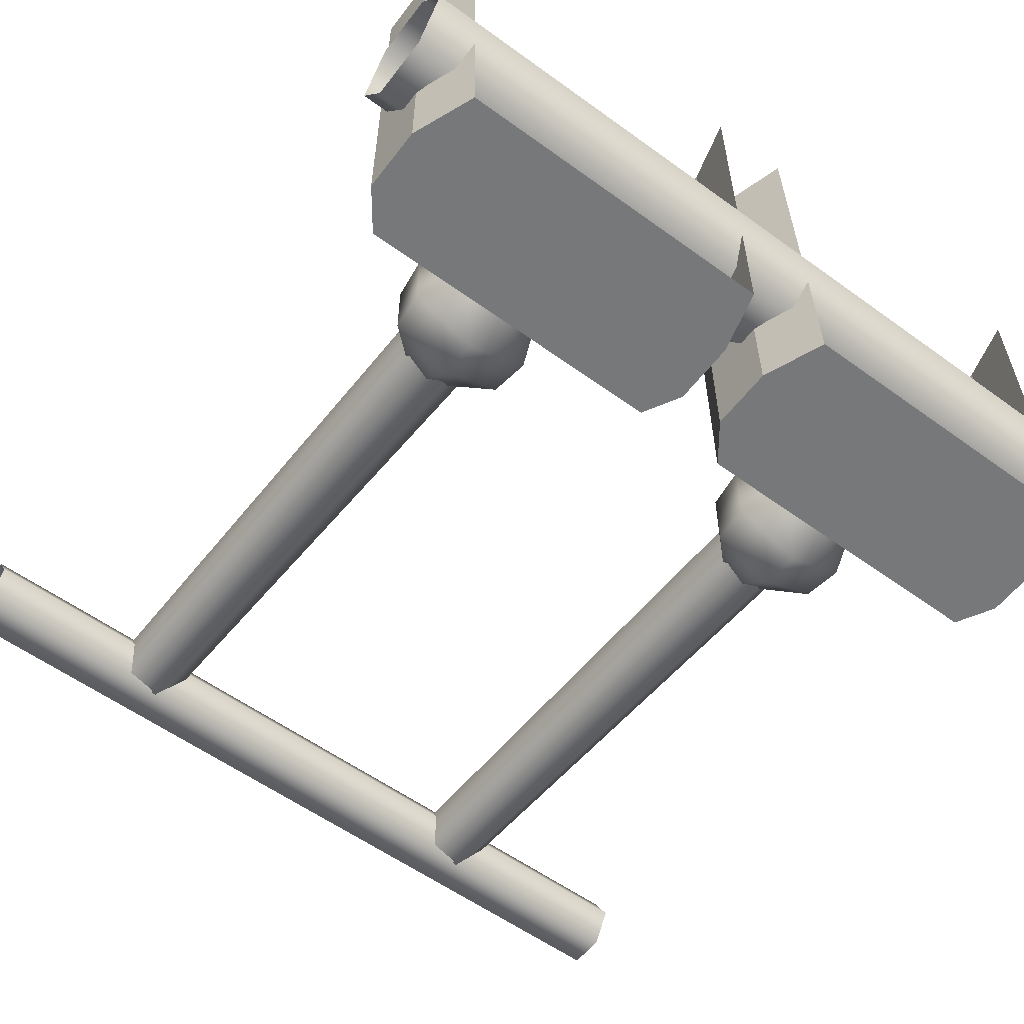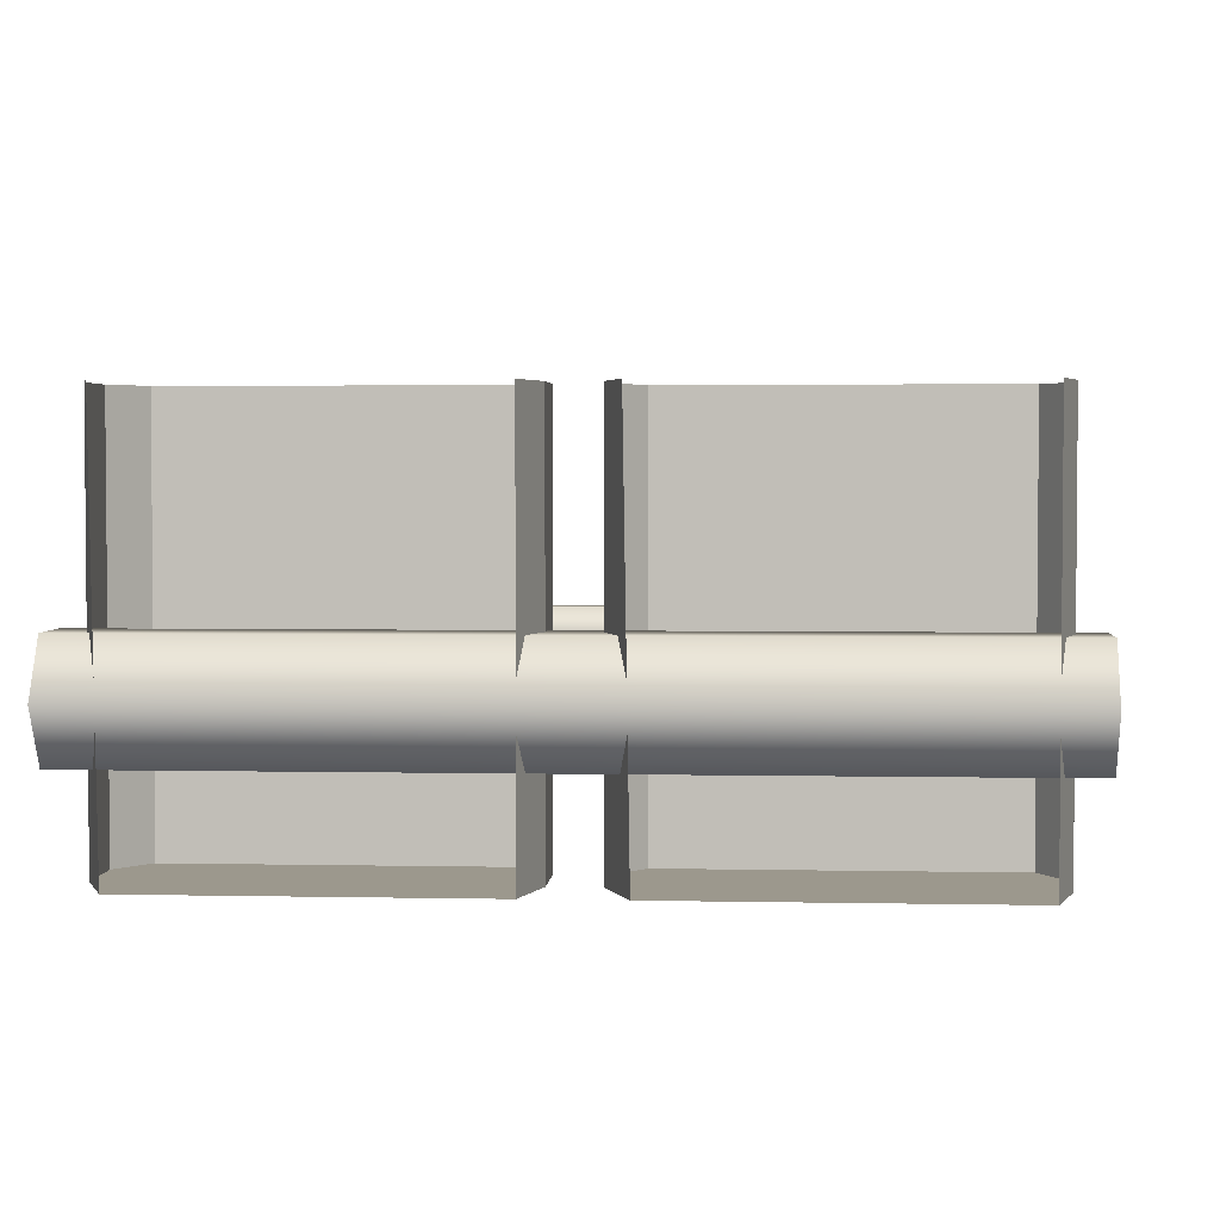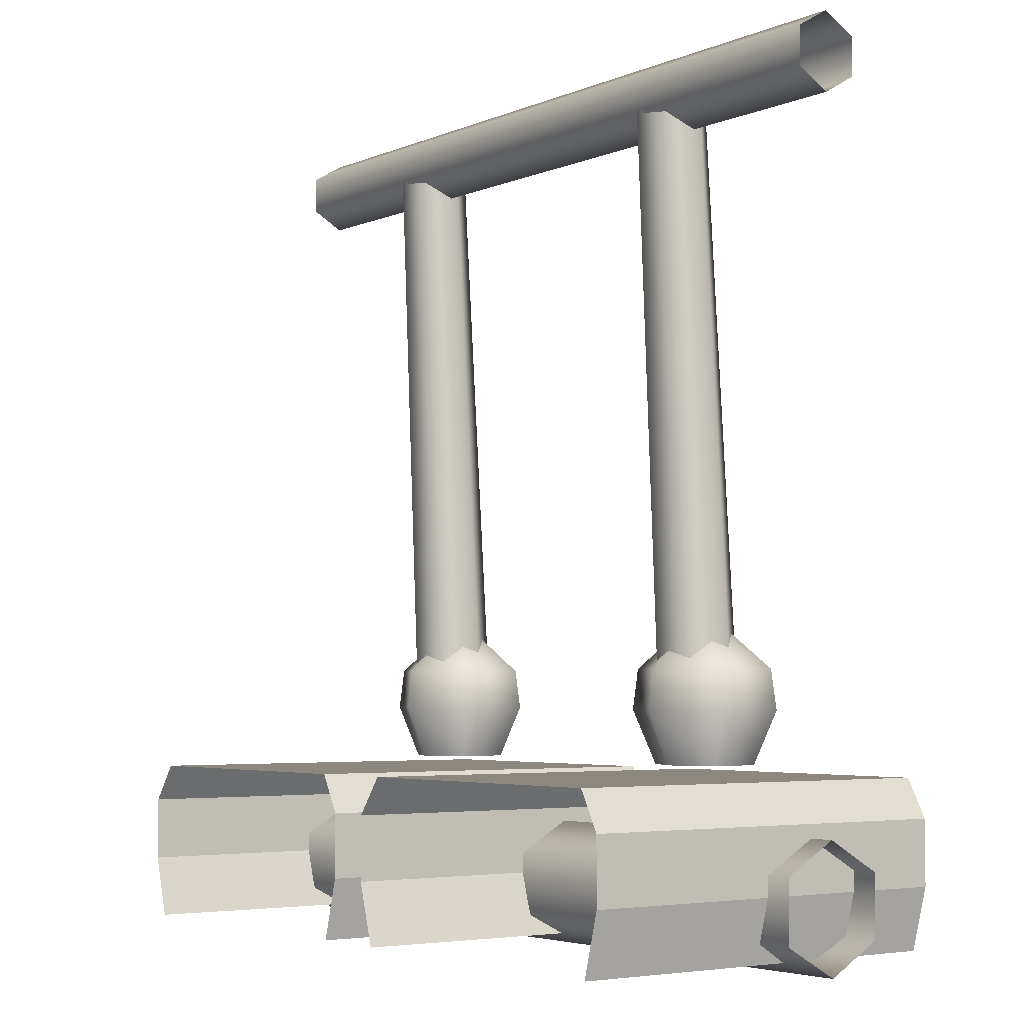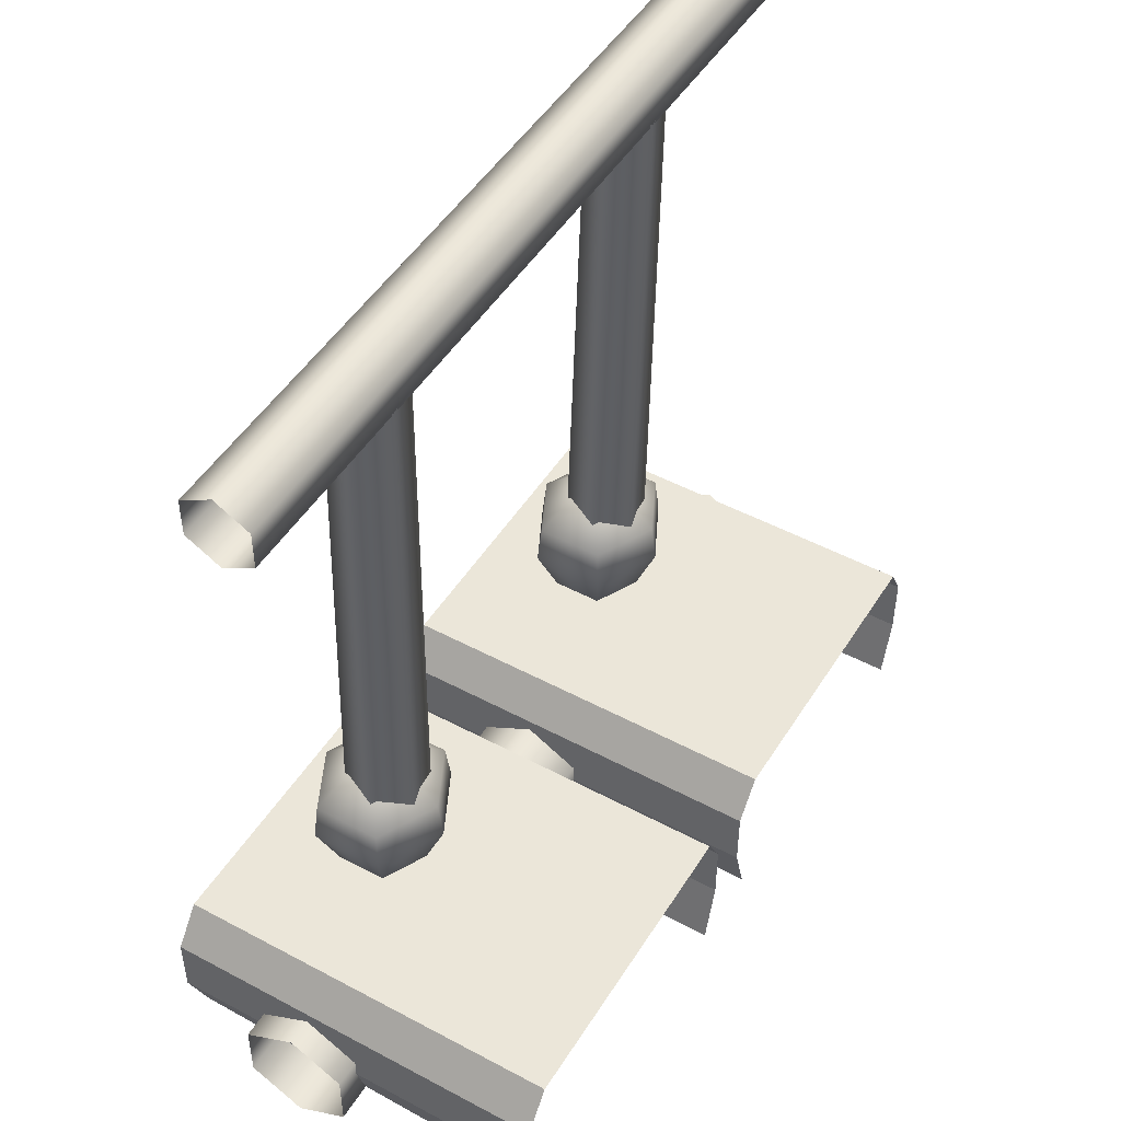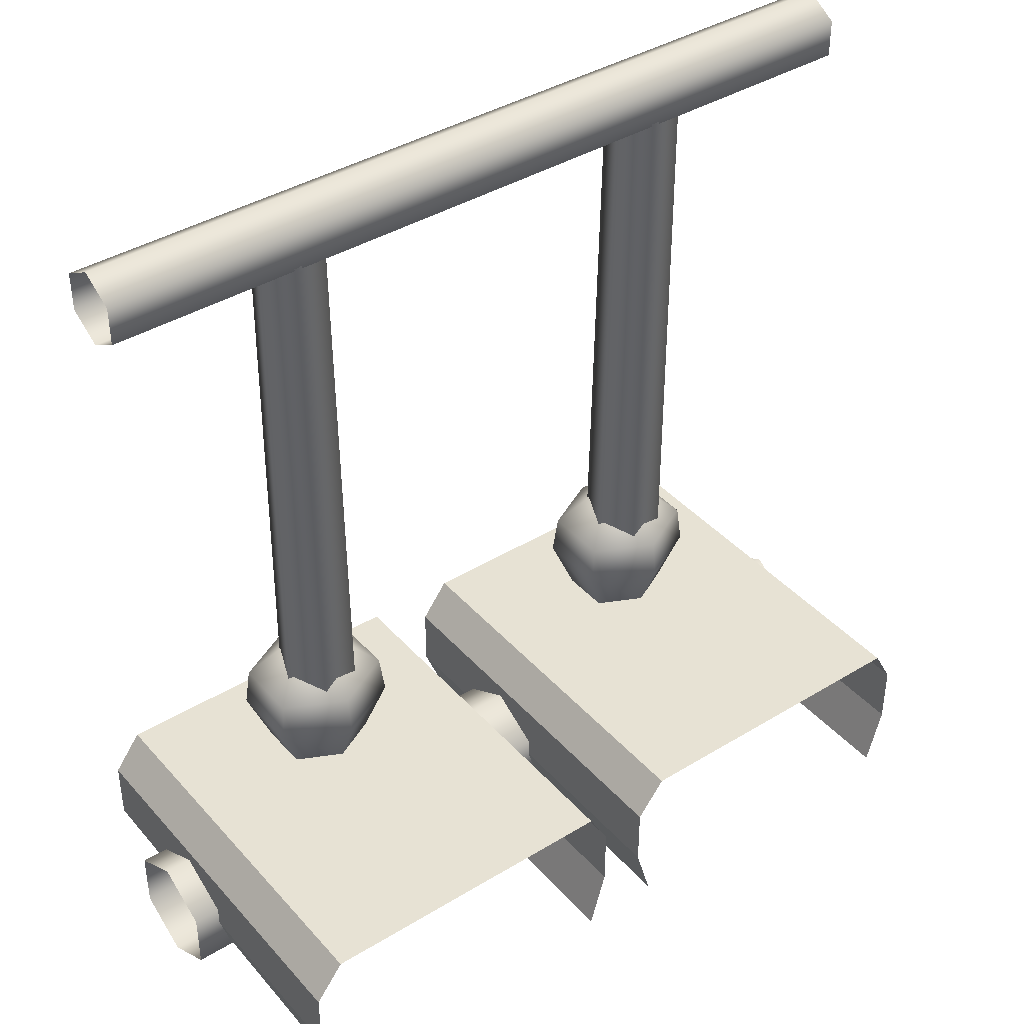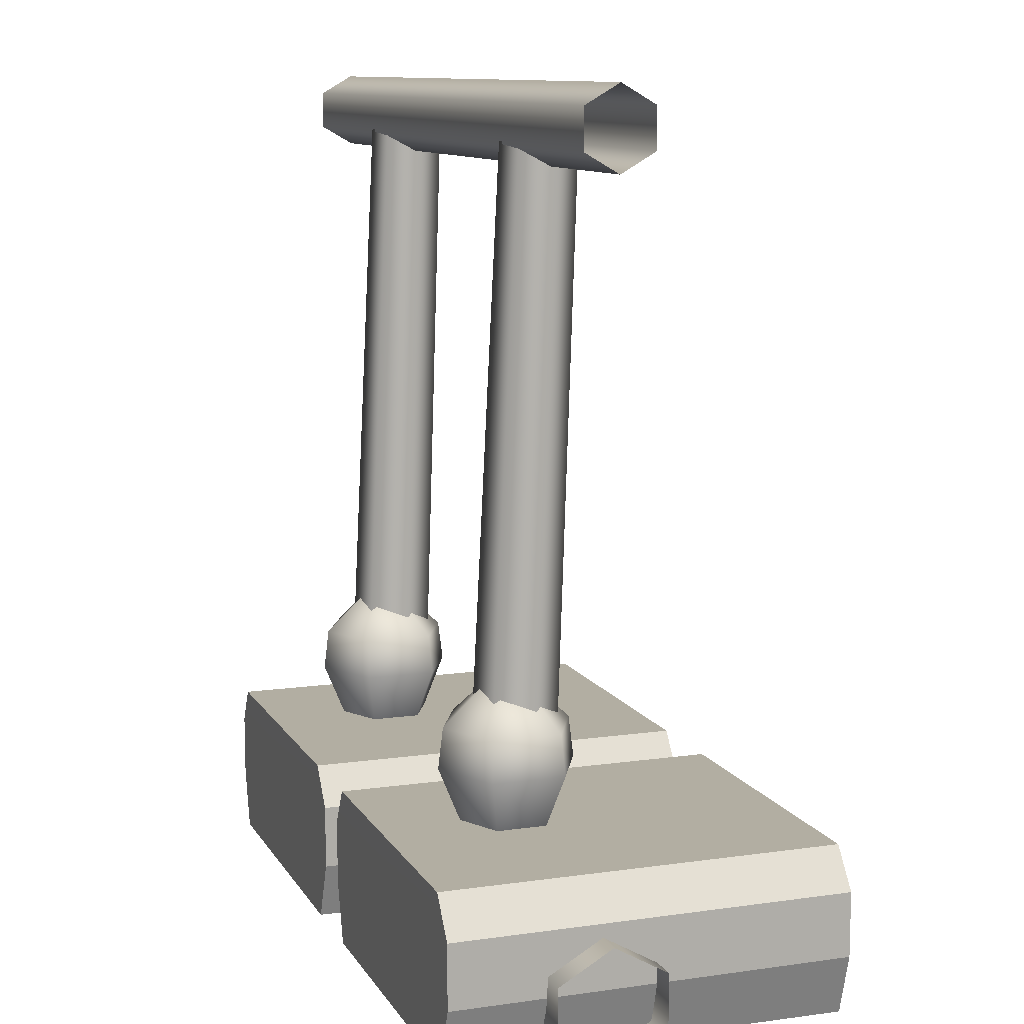
<metadata>
{"format":"obj","ext":"obj","renderer":"f3d","projection":"perspective","resolution":1024,"background":"white","views":[{"elev":-57.4,"azim":-37.0,"up":"+Z"},{"elev":3.1,"azim":4.1,"up":"+Z"},{"elev":-4.2,"azim":53.4,"up":"+Y"},{"elev":48.5,"azim":-59.2,"up":"+Y"},{"elev":40.0,"azim":-37.0,"up":"+Y"},{"elev":10.7,"azim":-109.5,"up":"+Y"}]}
</metadata>
<code>
g wall3_4[bridge_right]
v -0.001463 -0.2064 0.2014
v 0.5032 -0.2064 0.2014
v 0.5032 -0.169 0.1366
v -0.001463 -0.169 0.1366
v -0.5035 -0.2064 0.2014
v 0.5032 -0.09424 0.1366
v -0.5035 -0.169 0.1366
v -0.001463 -0.09424 0.1366
v 0.5032 -0.05686 0.2014
v -0.5035 -0.09424 0.1366
v -0.001463 -0.05686 0.2014
v -0.5035 -0.05686 0.2014
v -0.001463 -0.05686 0.2014
v 0.5032 -0.05686 0.2014
v 0.5032 -0.09424 0.2662
v -0.001463 -0.09424 0.2662
v -0.5035 -0.05686 0.2014
v 0.5032 -0.169 0.2662
v -0.5035 -0.09424 0.2662
v -0.001463 -0.169 0.2662
v 0.5032 -0.2064 0.2014
v -0.5035 -0.169 0.2662
v -0.001463 -0.2064 0.2014
v -0.5035 -0.2064 0.2014
v 0.4453 0.005084 0.5035
v 0.4453 0.005071 0.02236
v 0.4706 -0.04079 0.02236
v 0.4706 -0.04078 0.5035
v 0.04979 -0.1925 0.5035
v 0.05743 -0.1925 0.02236
v 0.02801 -0.1182 0.02236
v 0.02801 -0.1182 0.5035
v 0.2494 0.005054 0.02236
v 0.4453 0.005071 0.02236
v 0.4453 0.005084 0.5035
v 0.2494 0.00507 0.5035
v 0.02801 -0.04083 0.02236
v 0.06254 0.005038 0.02236
v 0.06254 0.005056 0.5035
v 0.02801 -0.04081 0.5035
v 0.4706 -0.1181 0.02236
v 0.4503 -0.1925 0.02236
v 0.4503 -0.1925 0.5035
v 0.4706 -0.1181 0.5035
v 0.02801 -0.04081 0.5035
v 0.02801 -0.1182 0.5035
v 0.02801 -0.1182 0.02236
v 0.02801 -0.04083 0.02236
v 0.4706 -0.04079 0.02236
v 0.4706 -0.1181 0.02236
v 0.4706 -0.1181 0.5035
v 0.4706 -0.04078 0.5035
v 0.06254 0.005038 0.02236
v 0.2494 0.005054 0.02236
v 0.2494 0.00507 0.5035
v 0.06254 0.005056 0.5035
v -0.05365 0.005084 0.5035
v -0.05365 0.005071 0.02236
v -0.0283 -0.04079 0.02236
v -0.0283 -0.04078 0.5035
v -0.4491 -0.1925 0.5035
v -0.4415 -0.1925 0.02236
v -0.4709 -0.1182 0.02236
v -0.4709 -0.1182 0.5035
v -0.2495 0.005054 0.02236
v -0.05365 0.005071 0.02236
v -0.05365 0.005084 0.5035
v -0.2495 0.00507 0.5035
v -0.4709 -0.04083 0.02236
v -0.4364 0.005038 0.02236
v -0.4364 0.005056 0.5035
v -0.4709 -0.04081 0.5035
v -0.0283 -0.1181 0.02236
v -0.04858 -0.1925 0.02236
v -0.04858 -0.1925 0.5035
v -0.0283 -0.1181 0.5035
v -0.4709 -0.04081 0.5035
v -0.4709 -0.1182 0.5035
v -0.4709 -0.1182 0.02236
v -0.4709 -0.04083 0.02236
v -0.0283 -0.04079 0.02236
v -0.0283 -0.1181 0.02236
v -0.0283 -0.1181 0.5035
v -0.0283 -0.04078 0.5035
v -0.4364 0.005038 0.02236
v -0.2495 0.005054 0.02236
v -0.2495 0.00507 0.5035
v -0.4364 0.005056 0.5035
v 0.2692 0.7978 0.2354
v 0.2843 0.7978 0.194
v 0.3046 0.1062 0.169
v 0.2875 0.1062 0.216
v 0.2259 0.7978 0.243
v 0.2383 0.1062 0.2247
v 0.1976 0.7978 0.2093
v 0.2061 0.1062 0.1864
v 0.2843 0.7978 0.194
v 0.2725 0.1062 0.1307
v 0.3046 0.1062 0.169
v 0.256 0.7978 0.1603
v 0.2232 0.1062 0.1394
v 0.2126 0.7978 0.1679
v 0.2061 0.1062 0.1864
v 0.1976 0.7978 0.2093
v 0.3094 0.01817 0.1984
v 0.2556 0.01817 0.2254
v 0.2556 0.08234 0.2517
v 0.3343 0.08234 0.2123
v 0.3094 0.01817 0.1384
v 0.3286 0.1308 0.2091
v 0.2556 0.1308 0.2457
v 0.2556 0.2028 0.1684
v 0.3286 0.1308 0.1276
v 0.2556 0.1308 0.09098
v 0.3343 0.08234 0.1245
v 0.2556 0.01817 0.1114
v 0.2556 0.08234 0.08499
v 0.2018 0.01817 0.1384
v 0.2556 0.01817 0.1114
v 0.2556 0.08234 0.08499
v 0.1768 0.08234 0.1245
v 0.2018 0.01817 0.1984
v 0.1825 0.1308 0.1276
v 0.2556 0.1308 0.09098
v 0.2556 0.2028 0.1684
v 0.1825 0.1308 0.2091
v 0.2556 0.1308 0.2457
v 0.1768 0.08234 0.2123
v 0.2556 0.01817 0.2254
v 0.2556 0.08234 0.2517
v -0.2322 0.7978 0.2354
v -0.2171 0.7978 0.194
v -0.1968 0.1062 0.169
v -0.2139 0.1062 0.216
v -0.2755 0.7978 0.243
v -0.2631 0.1062 0.2247
v -0.3038 0.7978 0.2093
v -0.2952 0.1062 0.1864
v -0.2171 0.7978 0.194
v -0.2289 0.1062 0.1307
v -0.1968 0.1062 0.169
v -0.2454 0.7978 0.1603
v -0.2781 0.1062 0.1394
v -0.2888 0.7978 0.1679
v -0.2952 0.1062 0.1864
v -0.3038 0.7978 0.2093
v -0.192 0.01817 0.1984
v -0.2458 0.01817 0.2254
v -0.2458 0.08234 0.2517
v -0.1671 0.08234 0.2123
v -0.192 0.01817 0.1384
v -0.1728 0.1308 0.2091
v -0.2458 0.1308 0.2457
v -0.2458 0.2028 0.1684
v -0.1728 0.1308 0.1276
v -0.2458 0.1308 0.09098
v -0.1671 0.08234 0.1245
v -0.2458 0.01817 0.1114
v -0.2458 0.08234 0.08499
v -0.2996 0.01817 0.1384
v -0.2458 0.01817 0.1114
v -0.2458 0.08234 0.08499
v -0.3245 0.08234 0.1245
v -0.2996 0.01817 0.1984
v -0.3189 0.1308 0.1276
v -0.2458 0.1308 0.09098
v -0.2458 0.2028 0.1684
v -0.3189 0.1308 0.2091
v -0.2458 0.1308 0.2457
v -0.3245 0.08234 0.2123
v -0.2458 0.01817 0.2254
v -0.2458 0.08234 0.2517
v 0.001383 0.7711 0.2014
v 0.5063 0.7711 0.2014
v 0.5063 0.7943 0.1613
v 0.001383 0.7943 0.1613
v -0.5021 0.7711 0.2014
v 0.5063 0.8405 0.1613
v -0.5021 0.7943 0.1613
v 0.001383 0.8405 0.1613
v 0.5063 0.8637 0.2014
v -0.5021 0.8405 0.1613
v 0.001383 0.8637 0.2014
v 0.5063 0.8405 0.2415
v -0.5021 0.8637 0.2014
v 0.001383 0.8405 0.2415
v 0.5063 0.7943 0.2415
v -0.5021 0.8405 0.2415
v 0.001383 0.7943 0.2415
v 0.5063 0.7711 0.2014
v -0.5021 0.7943 0.2415
v 0.001383 0.7711 0.2014
v -0.5021 0.7711 0.2014
v 0.4503 -0.1925 0.02236
v 0.2494 -0.1182 0.02236
v 0.2494 -0.1925 0.02236
v 0.05743 -0.1925 0.02236
v 0.4706 -0.1181 0.02236
v 0.2494 -0.04081 0.02236
v 0.02801 -0.1182 0.02236
v 0.4706 -0.04079 0.02236
v 0.02801 -0.04083 0.02236
v 0.4453 0.005071 0.02236
v 0.06254 0.005038 0.02236
v 0.2494 0.005054 0.02236
v -0.04858 -0.1925 0.02236
v -0.2495 -0.1182 0.02236
v -0.2495 -0.1925 0.02236
v -0.4415 -0.1925 0.02236
v -0.0283 -0.1181 0.02236
v -0.2495 -0.04081 0.02236
v -0.4709 -0.1182 0.02236
v -0.0283 -0.04079 0.02236
v -0.4709 -0.04083 0.02236
v -0.05365 0.005071 0.02236
v -0.4364 0.005038 0.02236
v -0.2495 0.005054 0.02236
g wall3_4[bridge_right]_0
f 3 2 1
f 4 3 1
f 4 1 5
f 6 3 4
f 7 4 5
f 8 6 4
f 8 4 7
f 9 6 8
f 10 8 7
f 11 9 8
f 11 8 10
f 12 11 10
f 15 14 13
f 16 15 13
f 16 13 17
f 18 15 16
f 19 16 17
f 20 18 16
f 20 16 19
f 21 18 20
f 22 20 19
f 23 21 20
f 23 20 22
f 24 23 22
f 27 26 25
f 28 27 25
f 31 30 29
f 32 31 29
f 35 34 33
f 36 35 33
f 39 38 37
f 40 39 37
f 43 42 41
f 44 43 41
f 47 46 45
f 48 47 45
f 51 50 49
f 52 51 49
f 55 54 53
f 56 55 53
f 59 58 57
f 60 59 57
f 63 62 61
f 64 63 61
f 67 66 65
f 68 67 65
f 71 70 69
f 72 71 69
f 75 74 73
f 76 75 73
f 79 78 77
f 80 79 77
f 83 82 81
f 84 83 81
f 87 86 85
f 88 87 85
f 91 90 89
f 92 91 89
f 92 89 93
f 94 92 93
f 94 93 95
f 96 94 95
f 99 98 97
f 98 100 97
f 98 101 100
f 101 102 100
f 101 103 102
f 103 104 102
f 107 106 105
f 108 107 105
f 108 105 109
f 107 108 110
f 111 107 110
f 112 111 110
f 110 113 112
f 110 108 113
f 112 113 114
f 115 108 109
f 108 115 113
f 113 115 114
f 115 109 116
f 115 117 114
f 117 115 116
f 120 119 118
f 121 120 118
f 121 118 122
f 120 121 123
f 124 120 123
f 125 124 123
f 123 126 125
f 123 121 126
f 125 126 127
f 128 121 122
f 121 128 126
f 126 128 127
f 128 122 129
f 128 130 127
f 130 128 129
f 133 132 131
f 134 133 131
f 134 131 135
f 136 134 135
f 136 135 137
f 138 136 137
f 141 140 139
f 140 142 139
f 140 143 142
f 143 144 142
f 143 145 144
f 145 146 144
f 149 148 147
f 150 149 147
f 150 147 151
f 149 150 152
f 153 149 152
f 154 153 152
f 152 155 154
f 152 150 155
f 154 155 156
f 157 150 151
f 150 157 155
f 155 157 156
f 157 151 158
f 157 159 156
f 159 157 158
f 162 161 160
f 163 162 160
f 163 160 164
f 162 163 165
f 166 162 165
f 167 166 165
f 165 168 167
f 165 163 168
f 167 168 169
f 170 163 164
f 163 170 168
f 168 170 169
f 170 164 171
f 170 172 169
f 172 170 171
f 175 174 173
f 176 175 173
f 176 173 177
f 178 175 176
f 179 176 177
f 180 178 176
f 180 176 179
f 181 178 180
f 182 180 179
f 183 181 180
f 183 180 182
f 184 181 183
f 185 183 182
f 186 184 183
f 186 183 185
f 187 184 186
f 188 186 185
f 189 187 186
f 189 186 188
f 190 187 189
f 191 189 188
f 192 190 189
f 192 189 191
f 193 192 191
f 196 195 194
f 195 196 197
f 195 198 194
f 195 199 198
f 200 195 197
f 199 195 200
f 199 201 198
f 202 199 200
f 203 201 199
f 202 204 199
f 205 203 199
f 204 205 199
f 208 207 206
f 207 208 209
f 207 210 206
f 207 211 210
f 212 207 209
f 211 207 212
f 211 213 210
f 214 211 212
f 215 213 211
f 214 216 211
f 217 215 211
f 216 217 211

</code>
